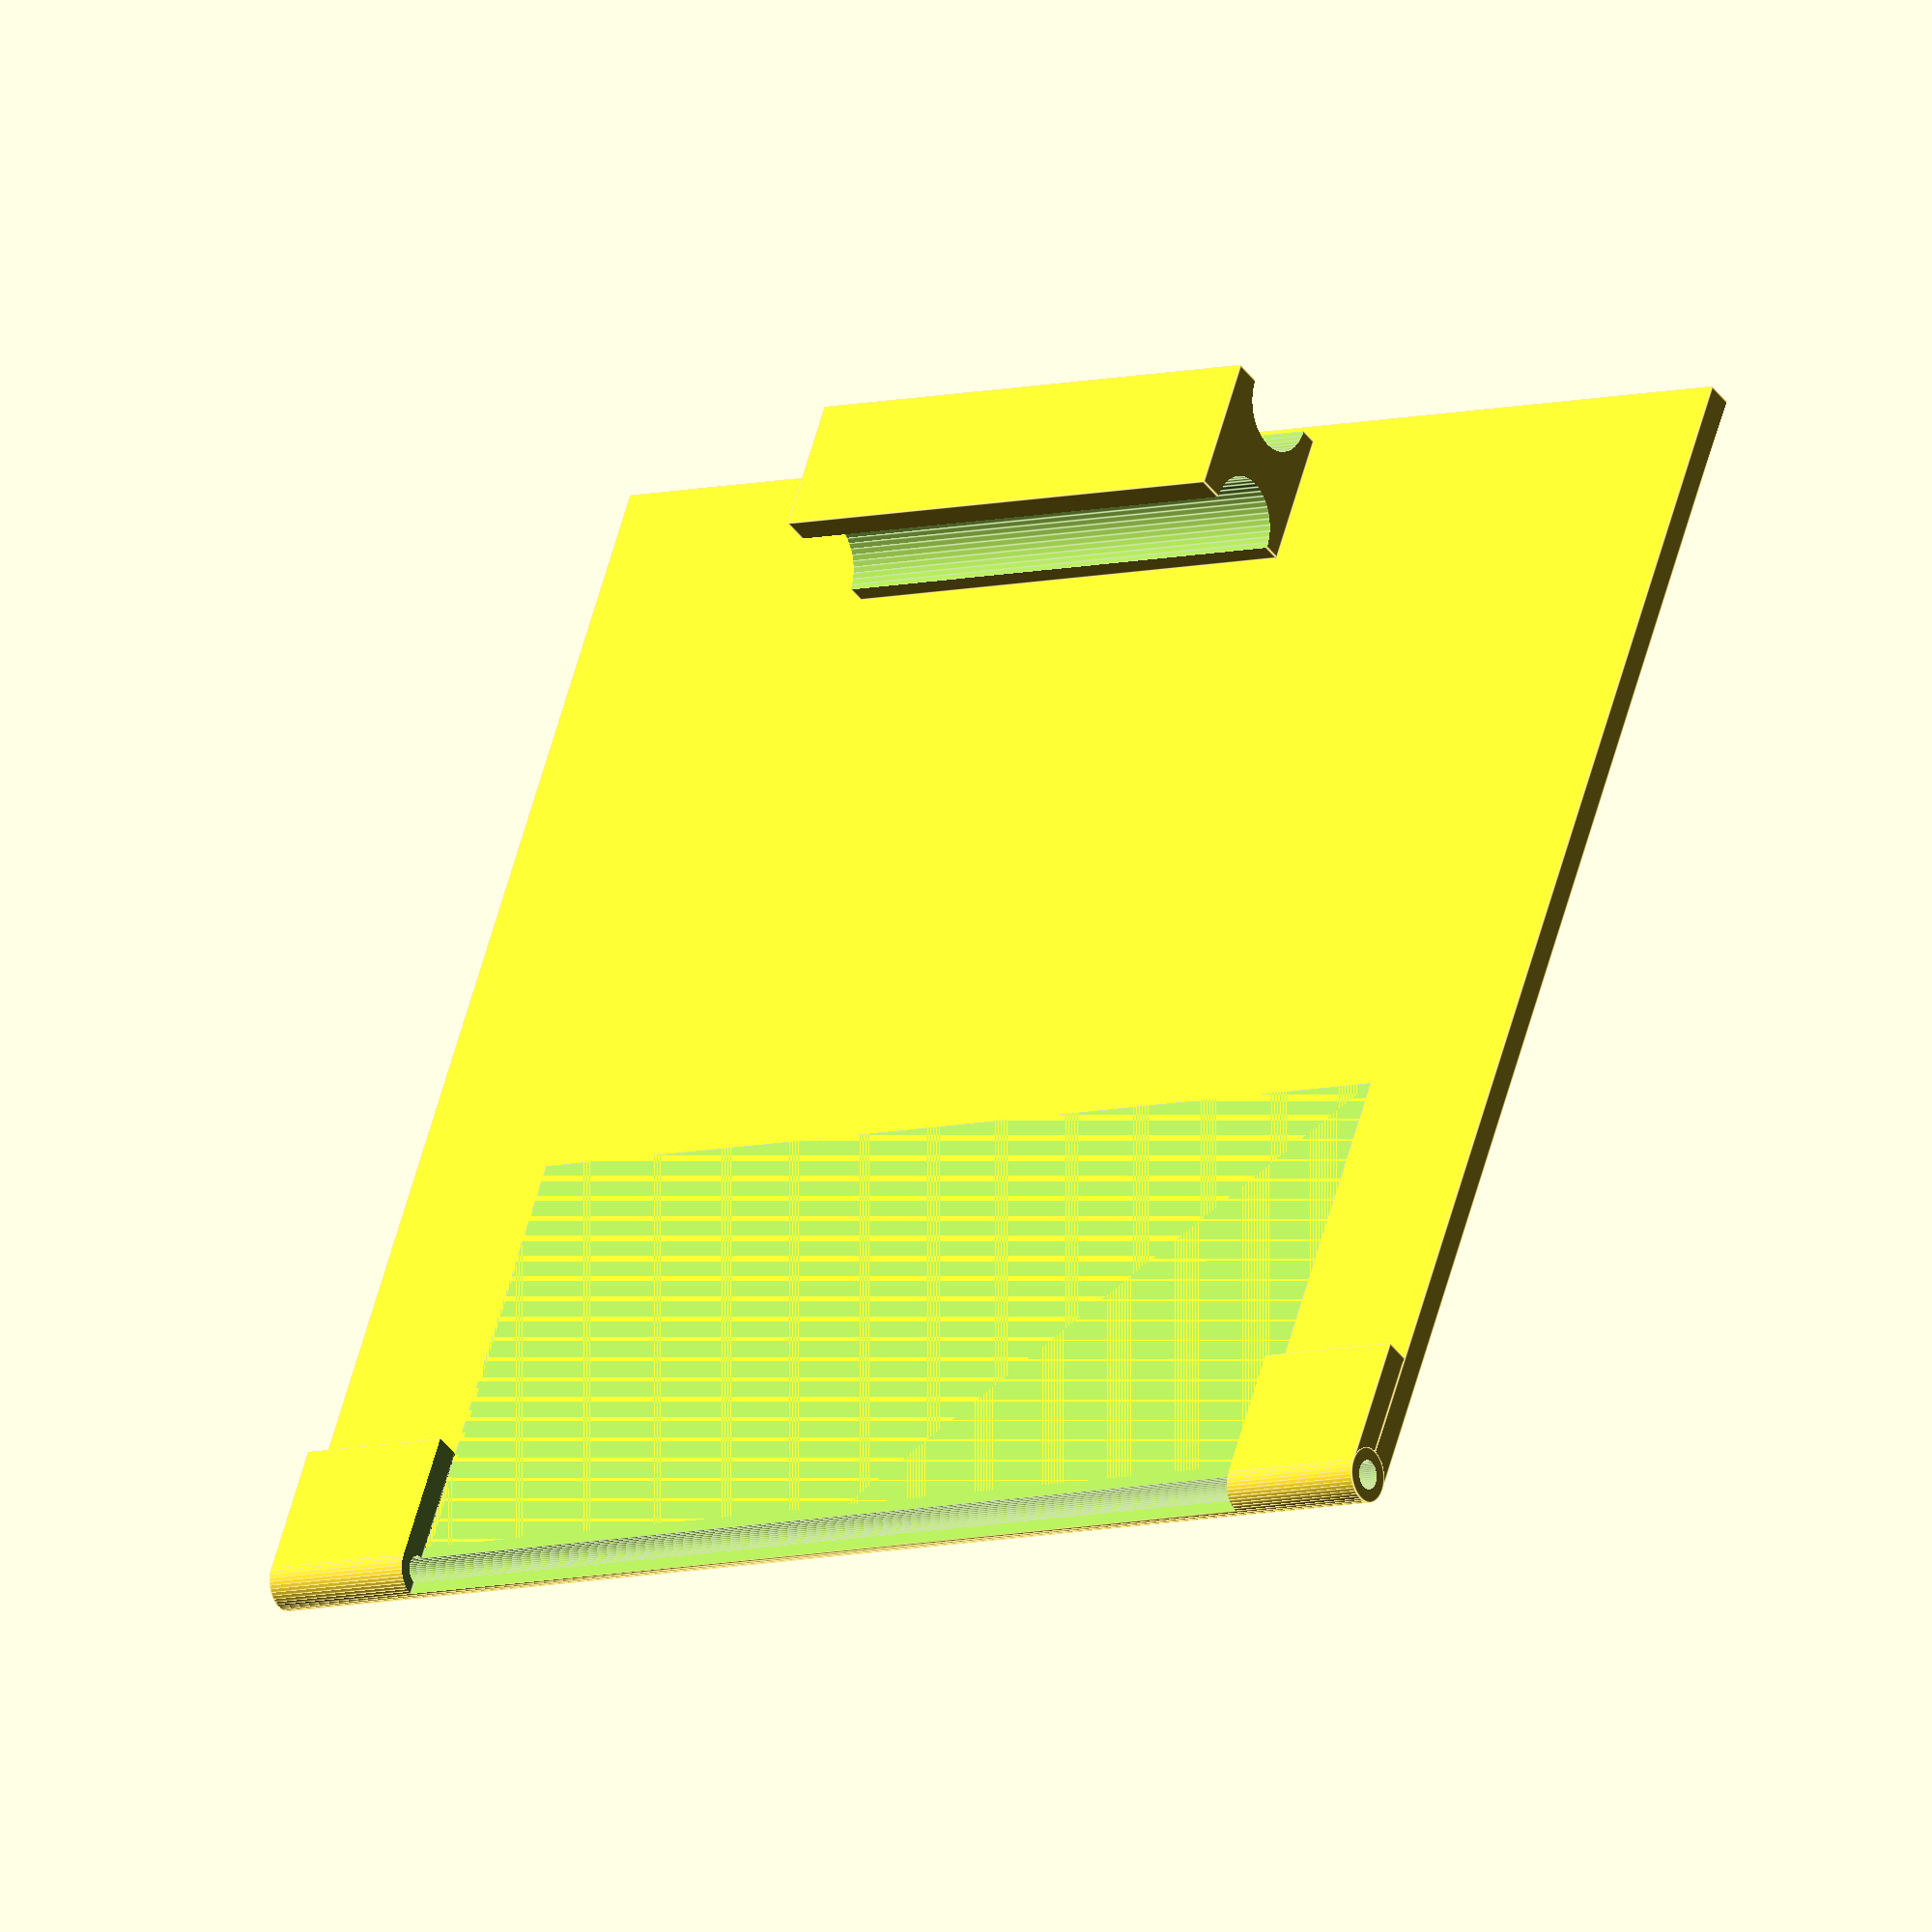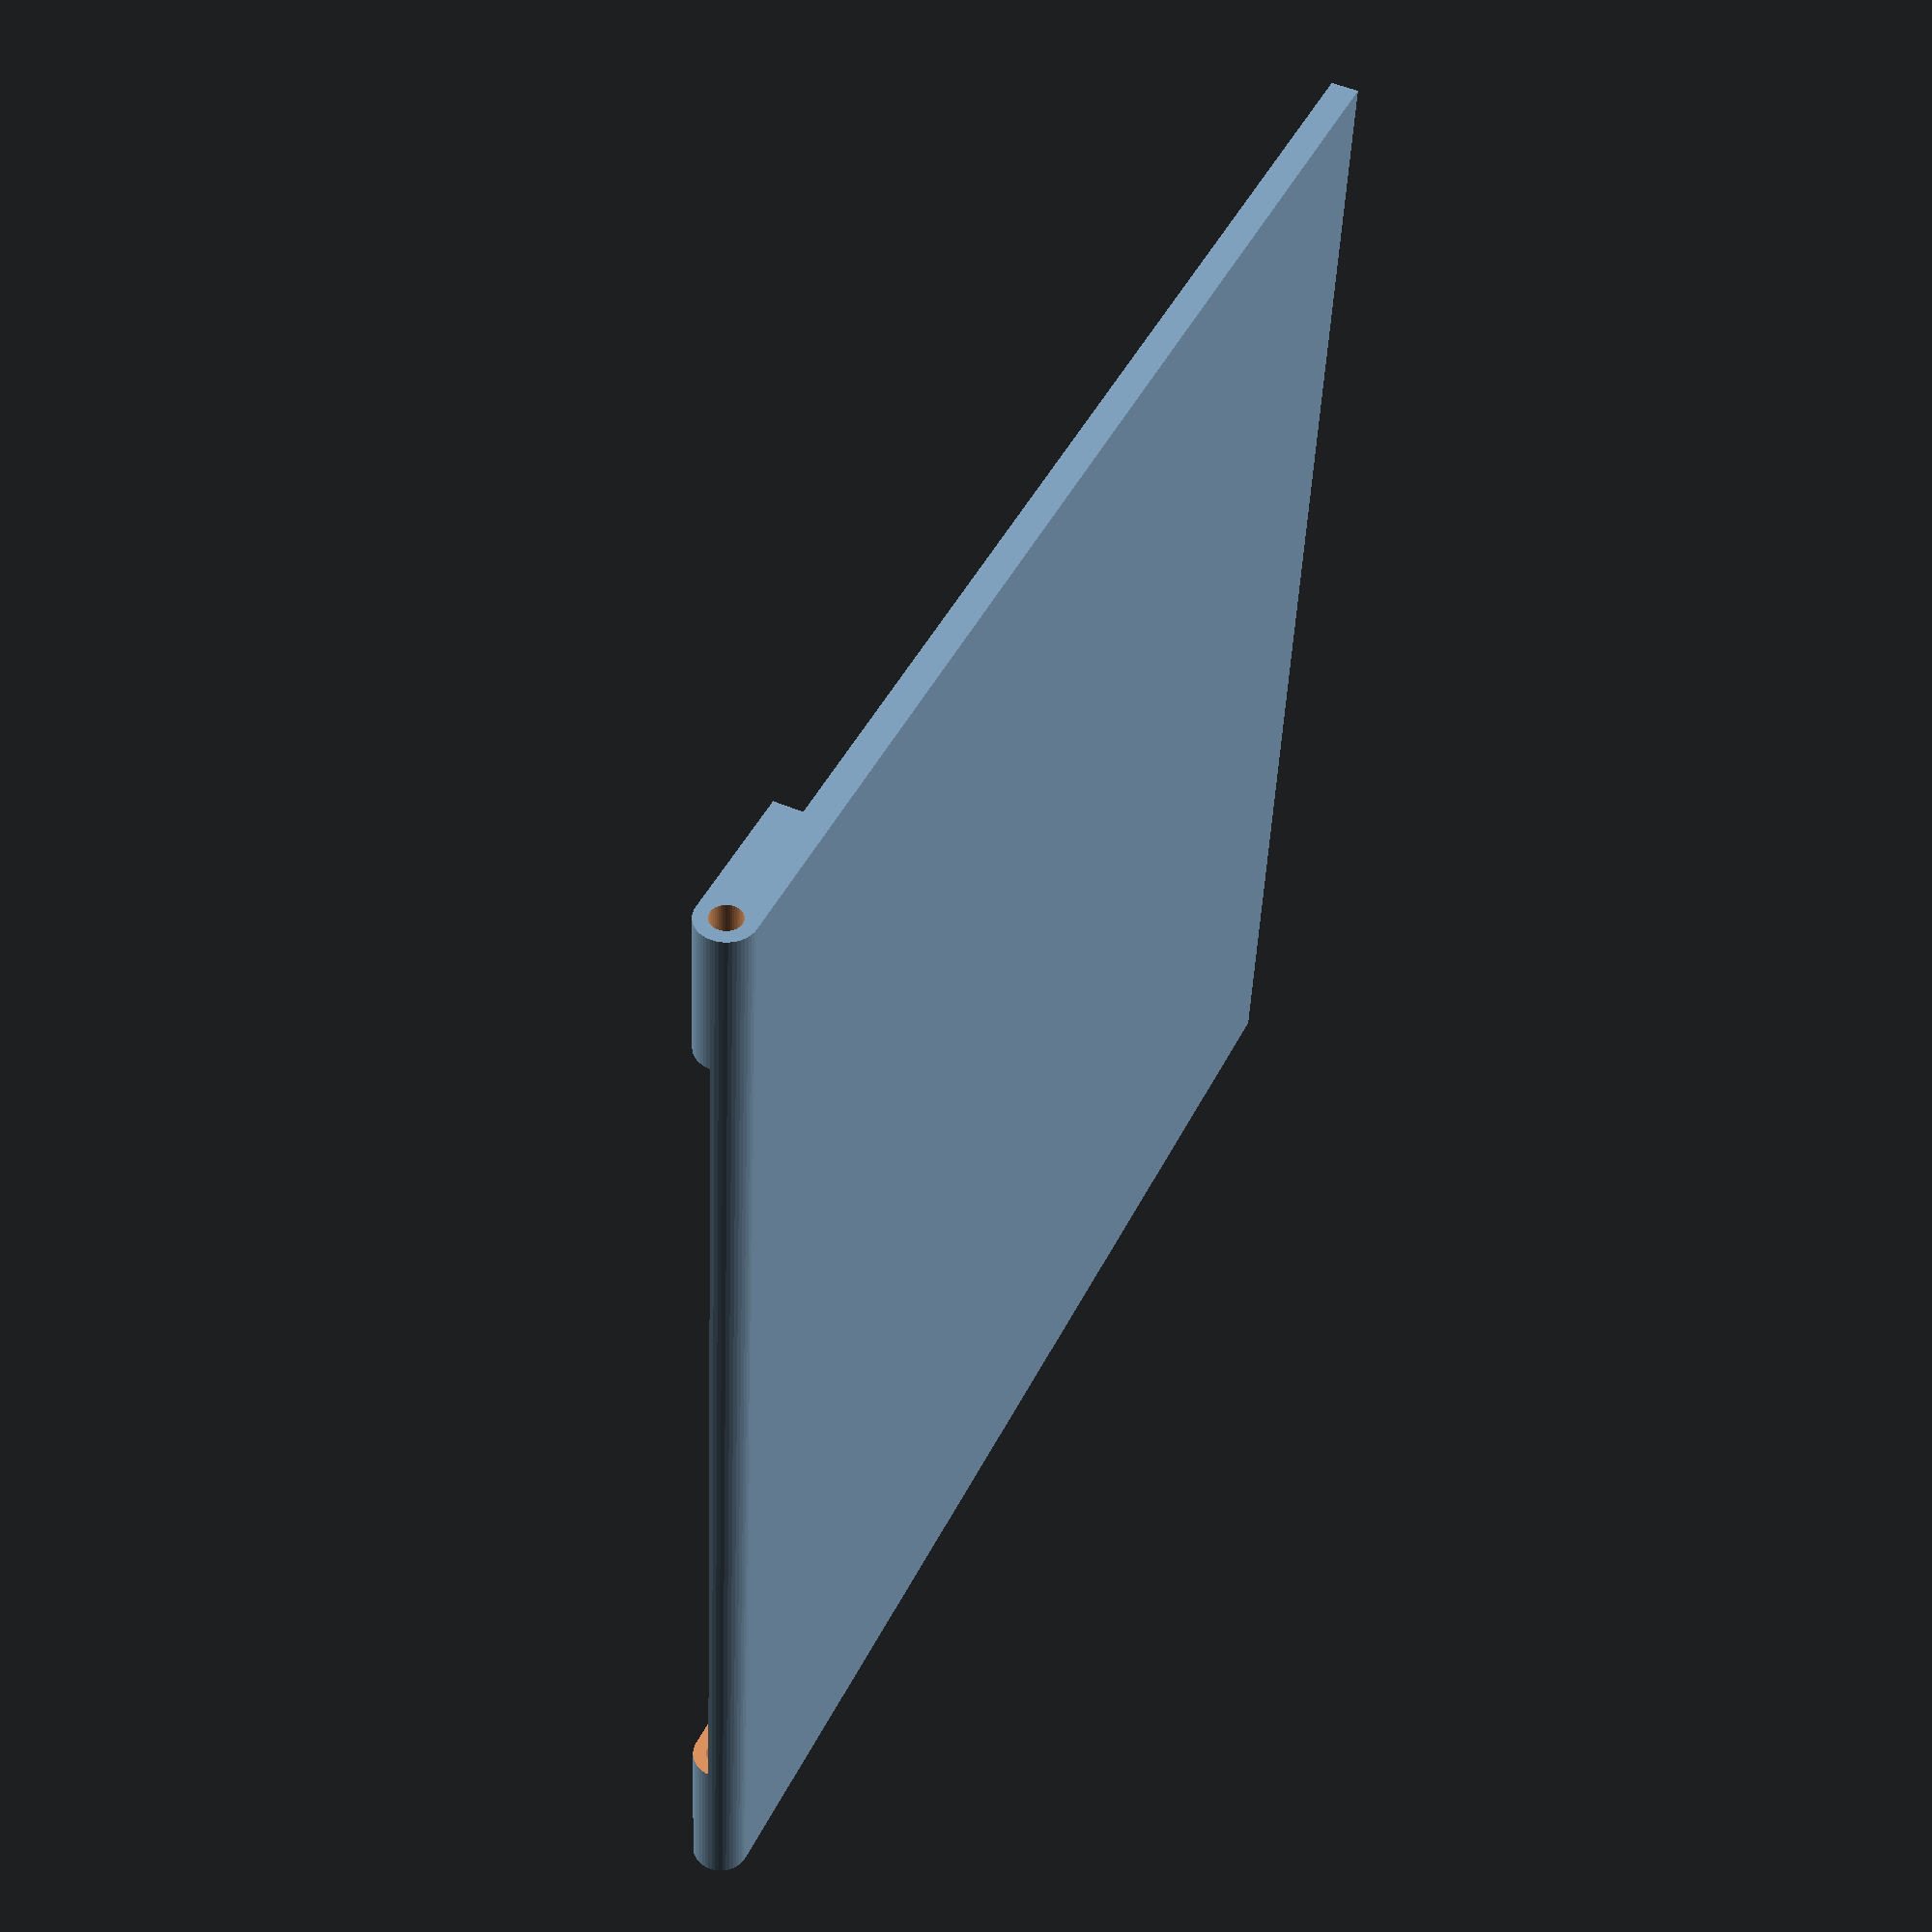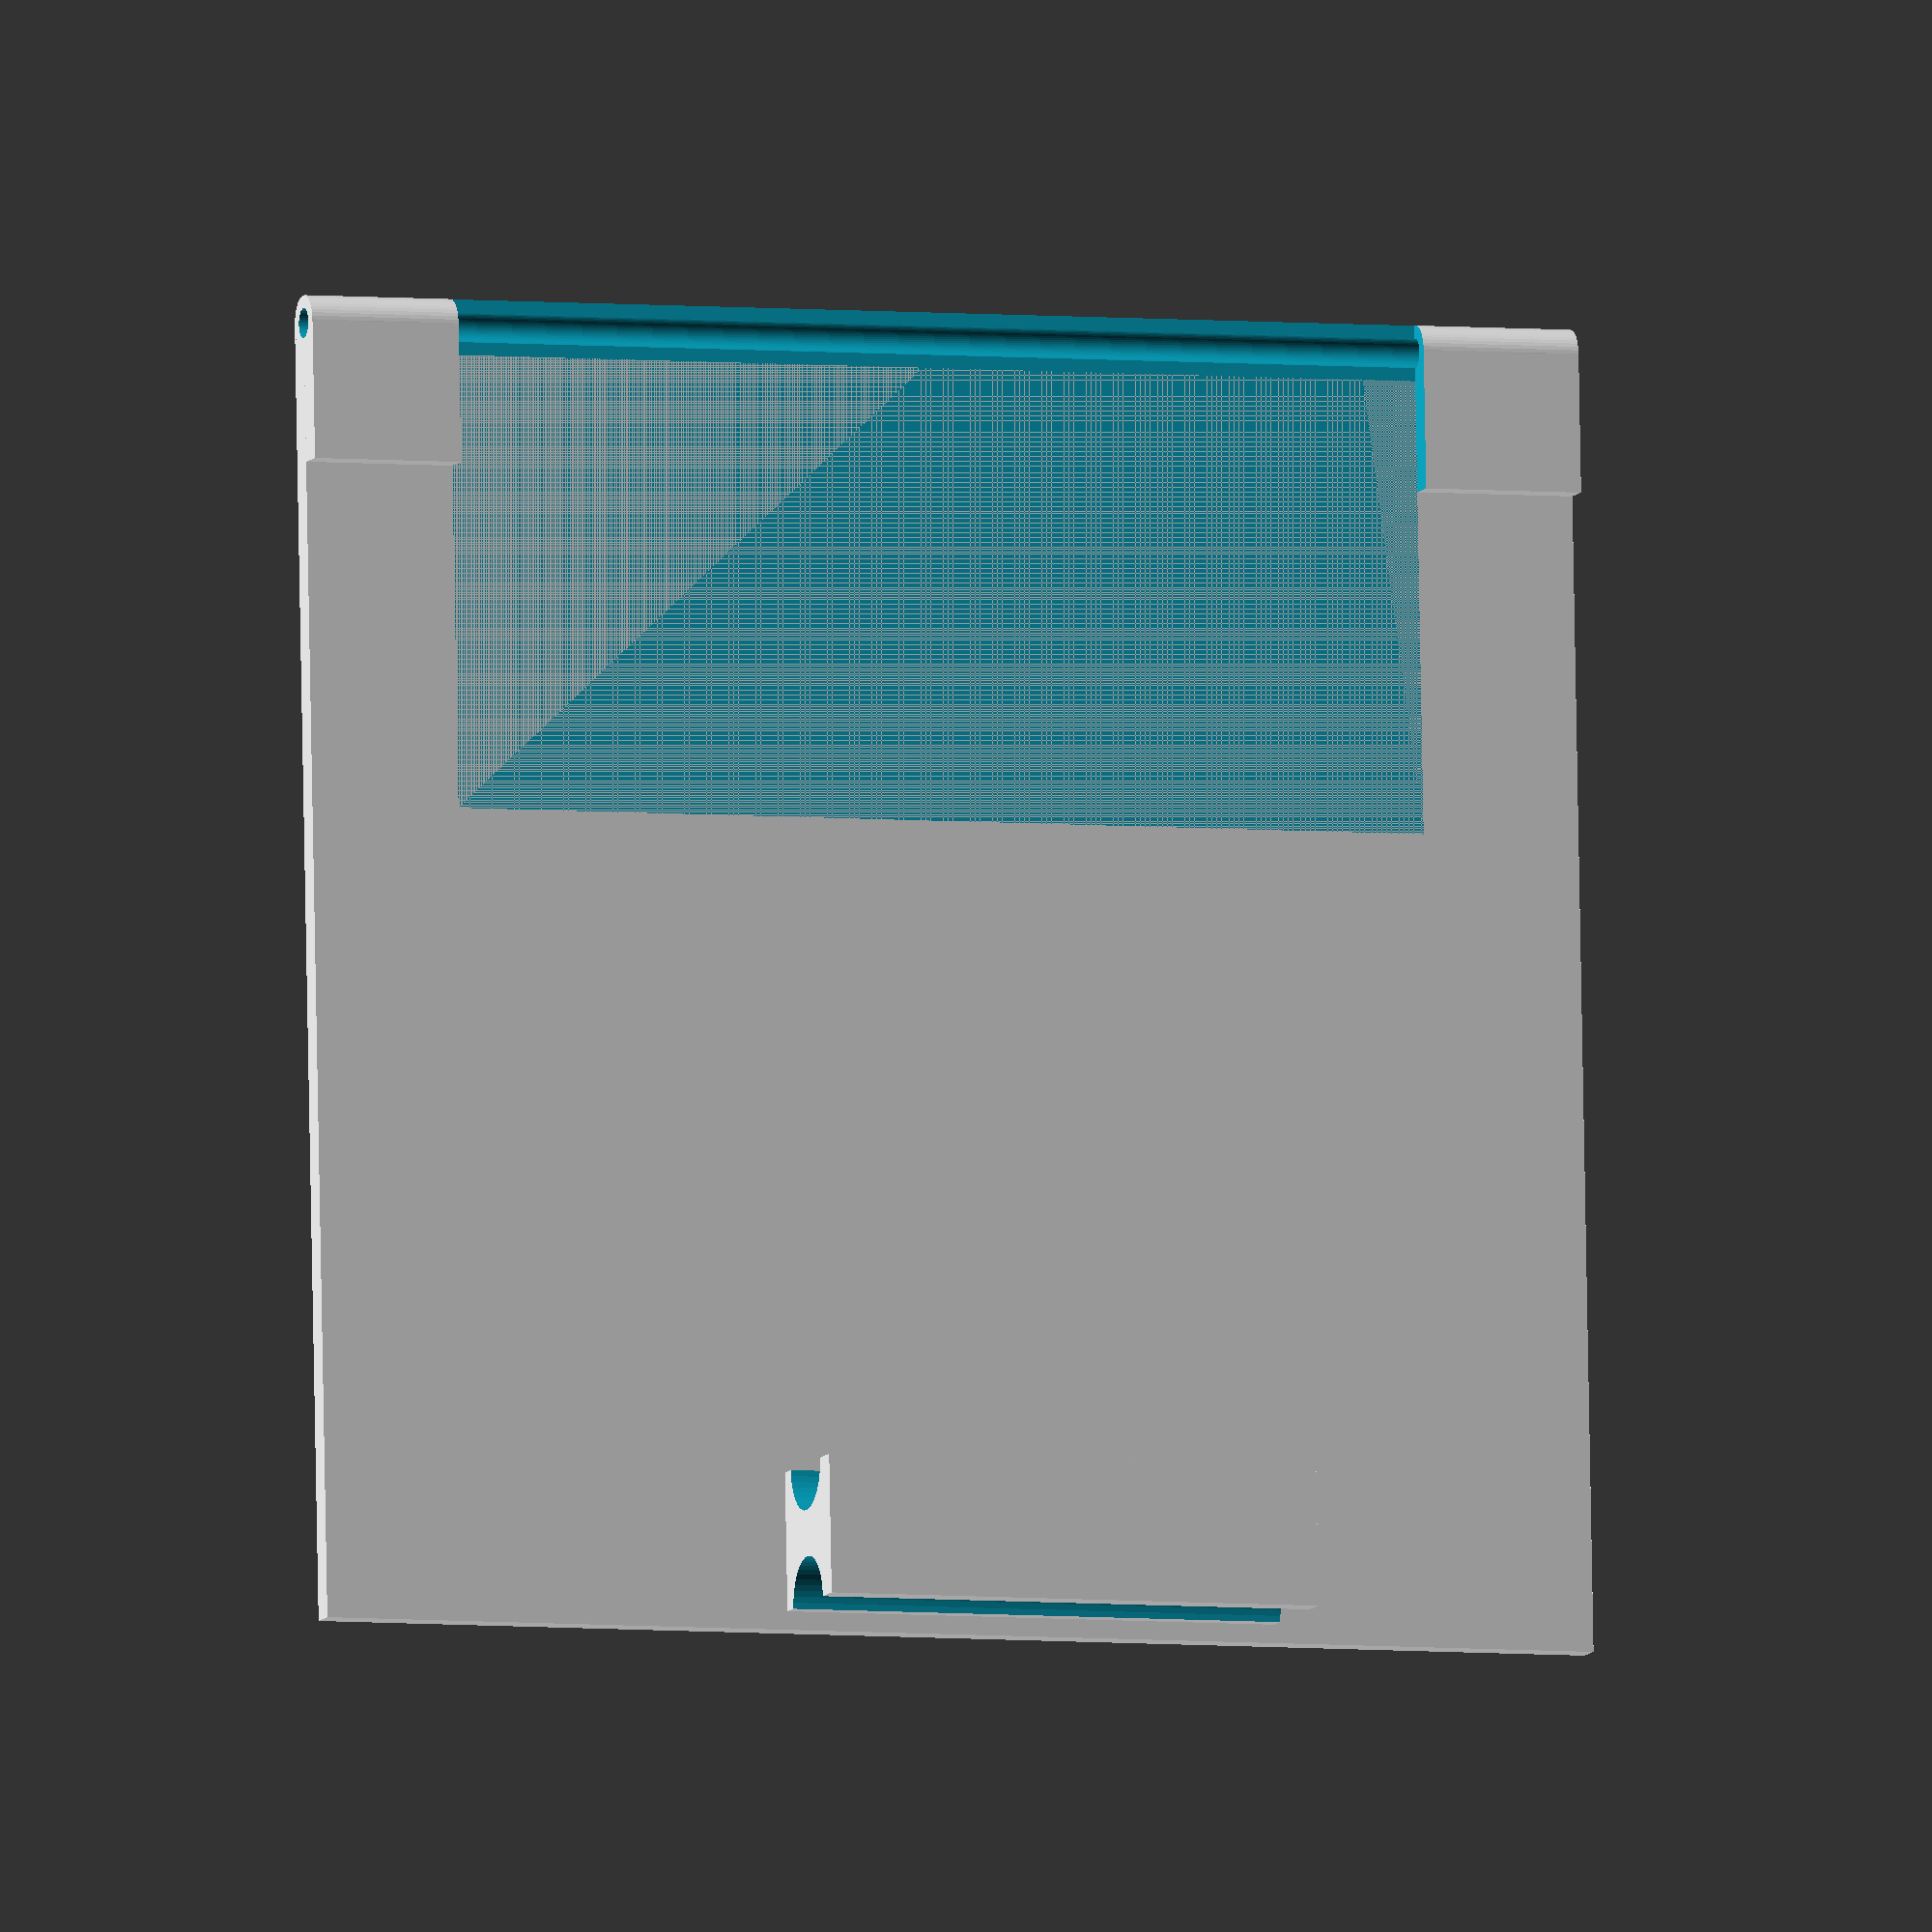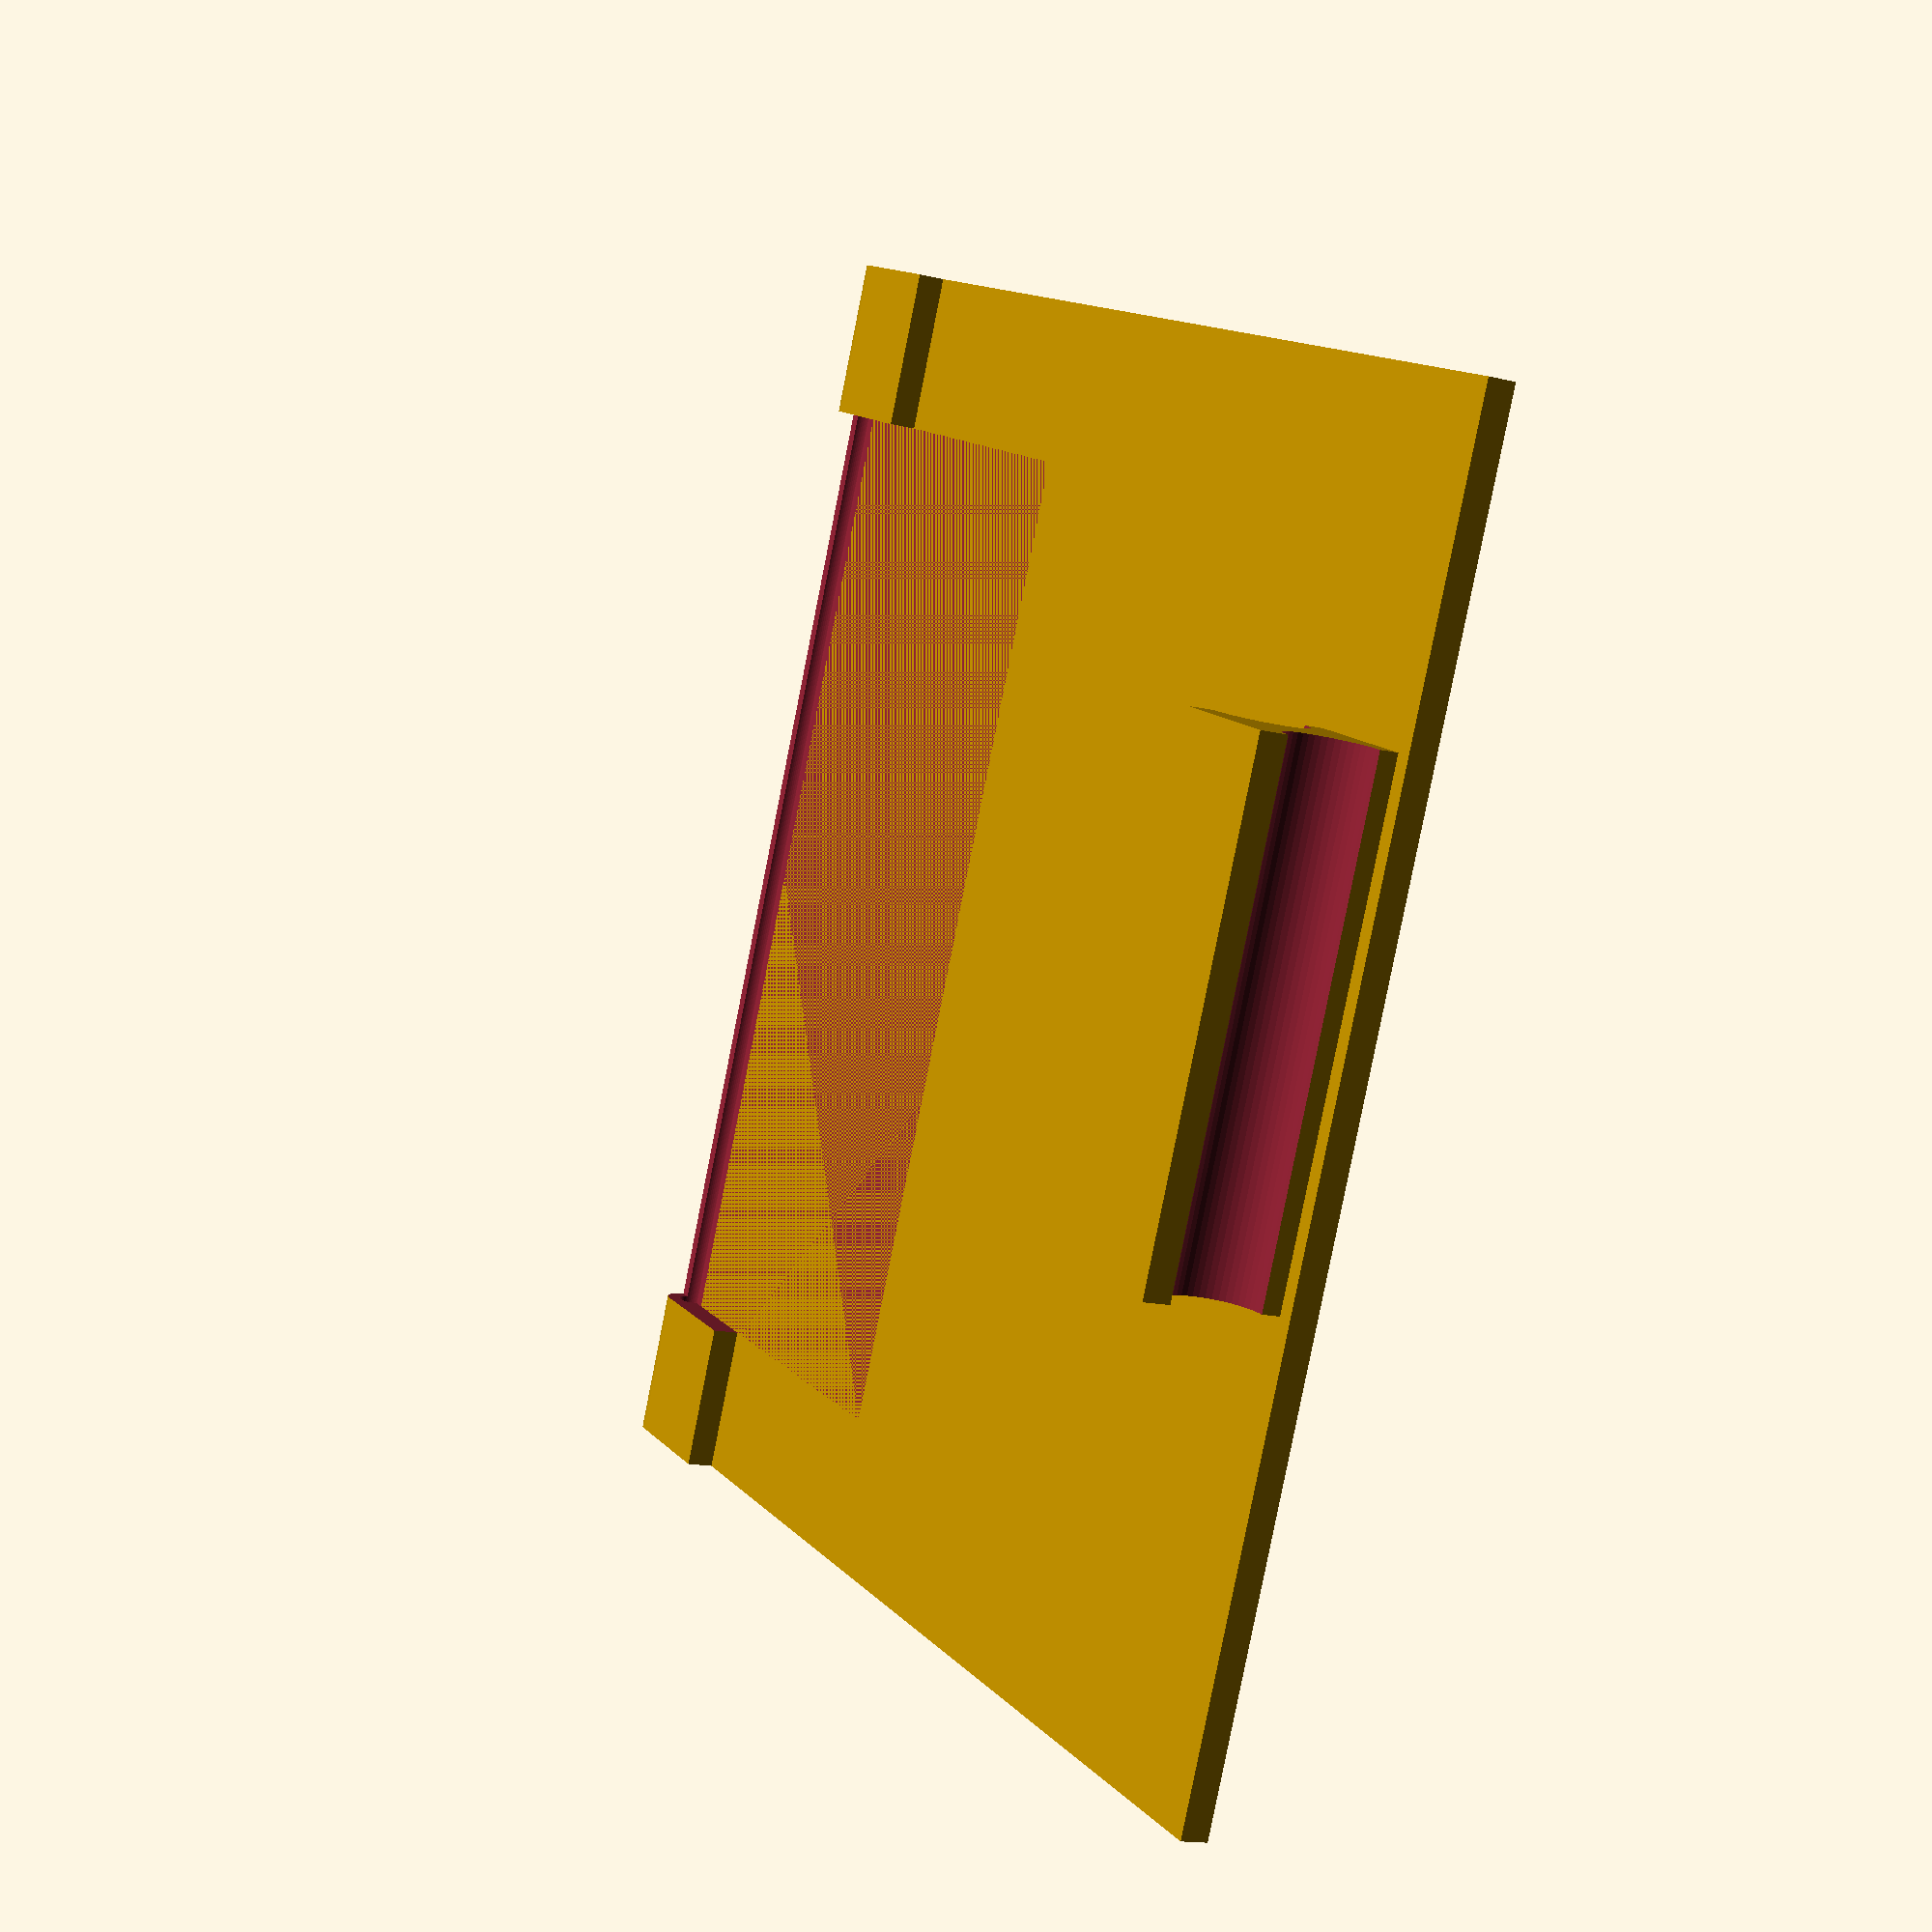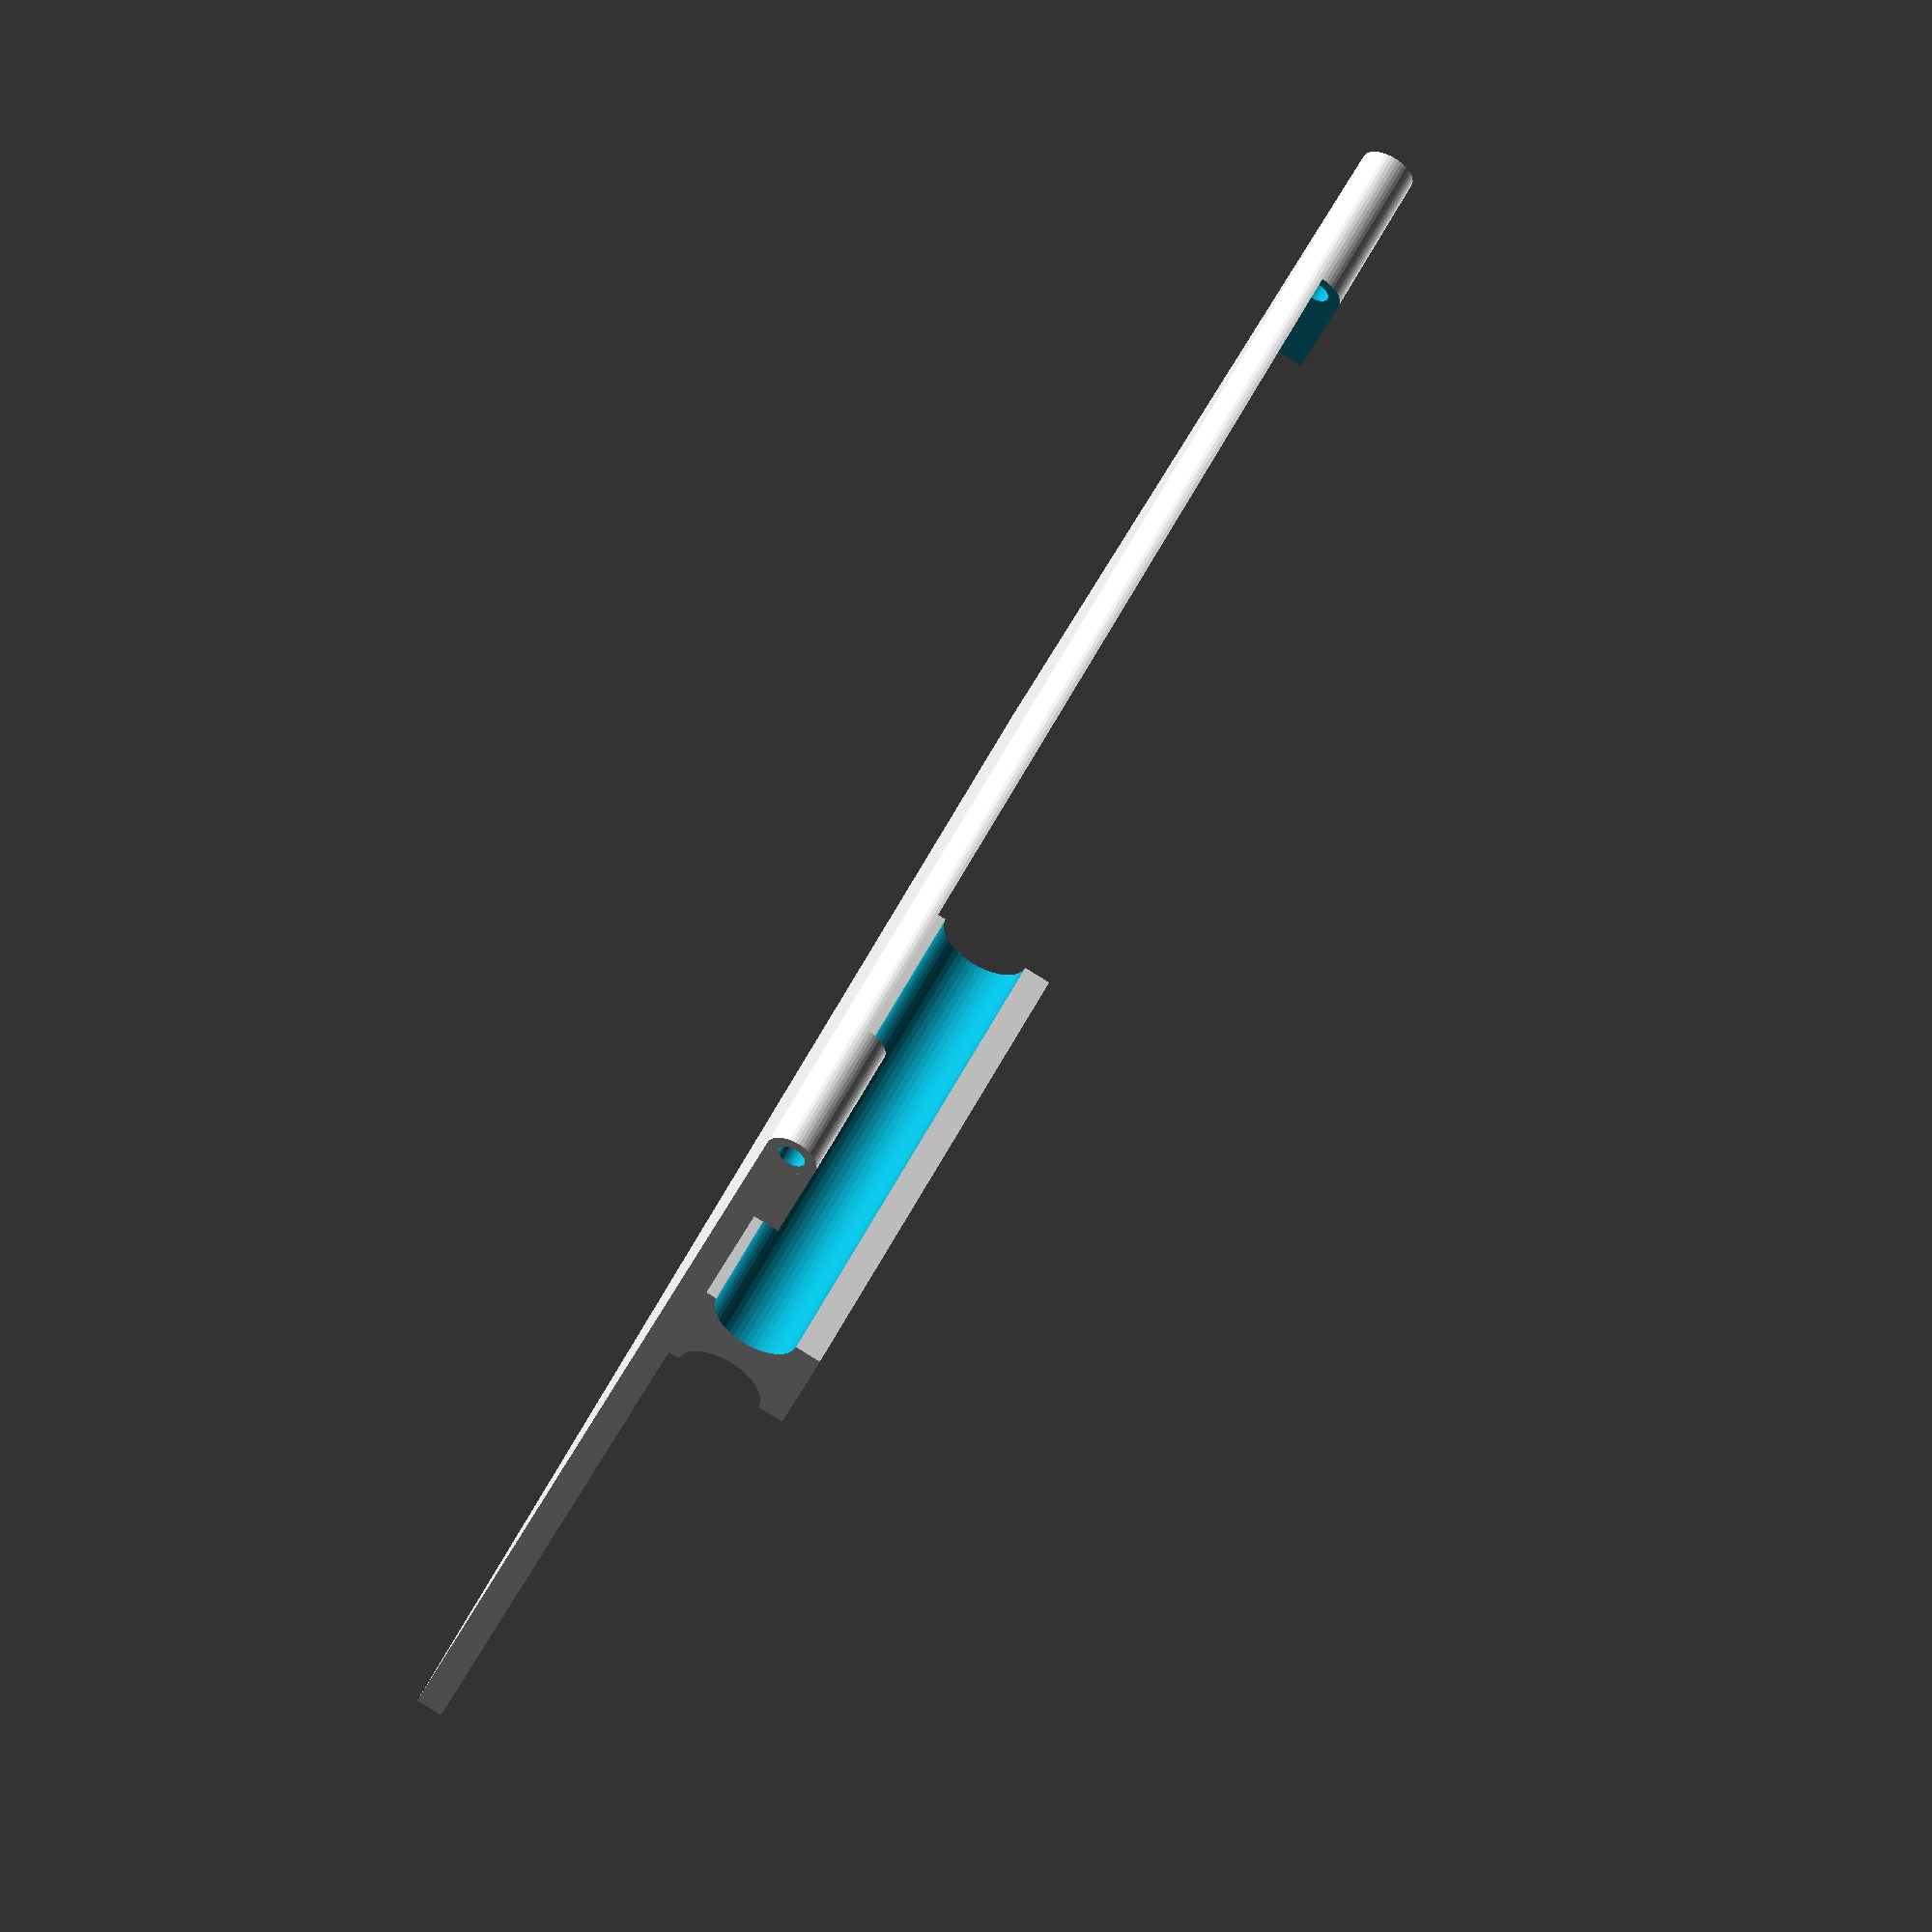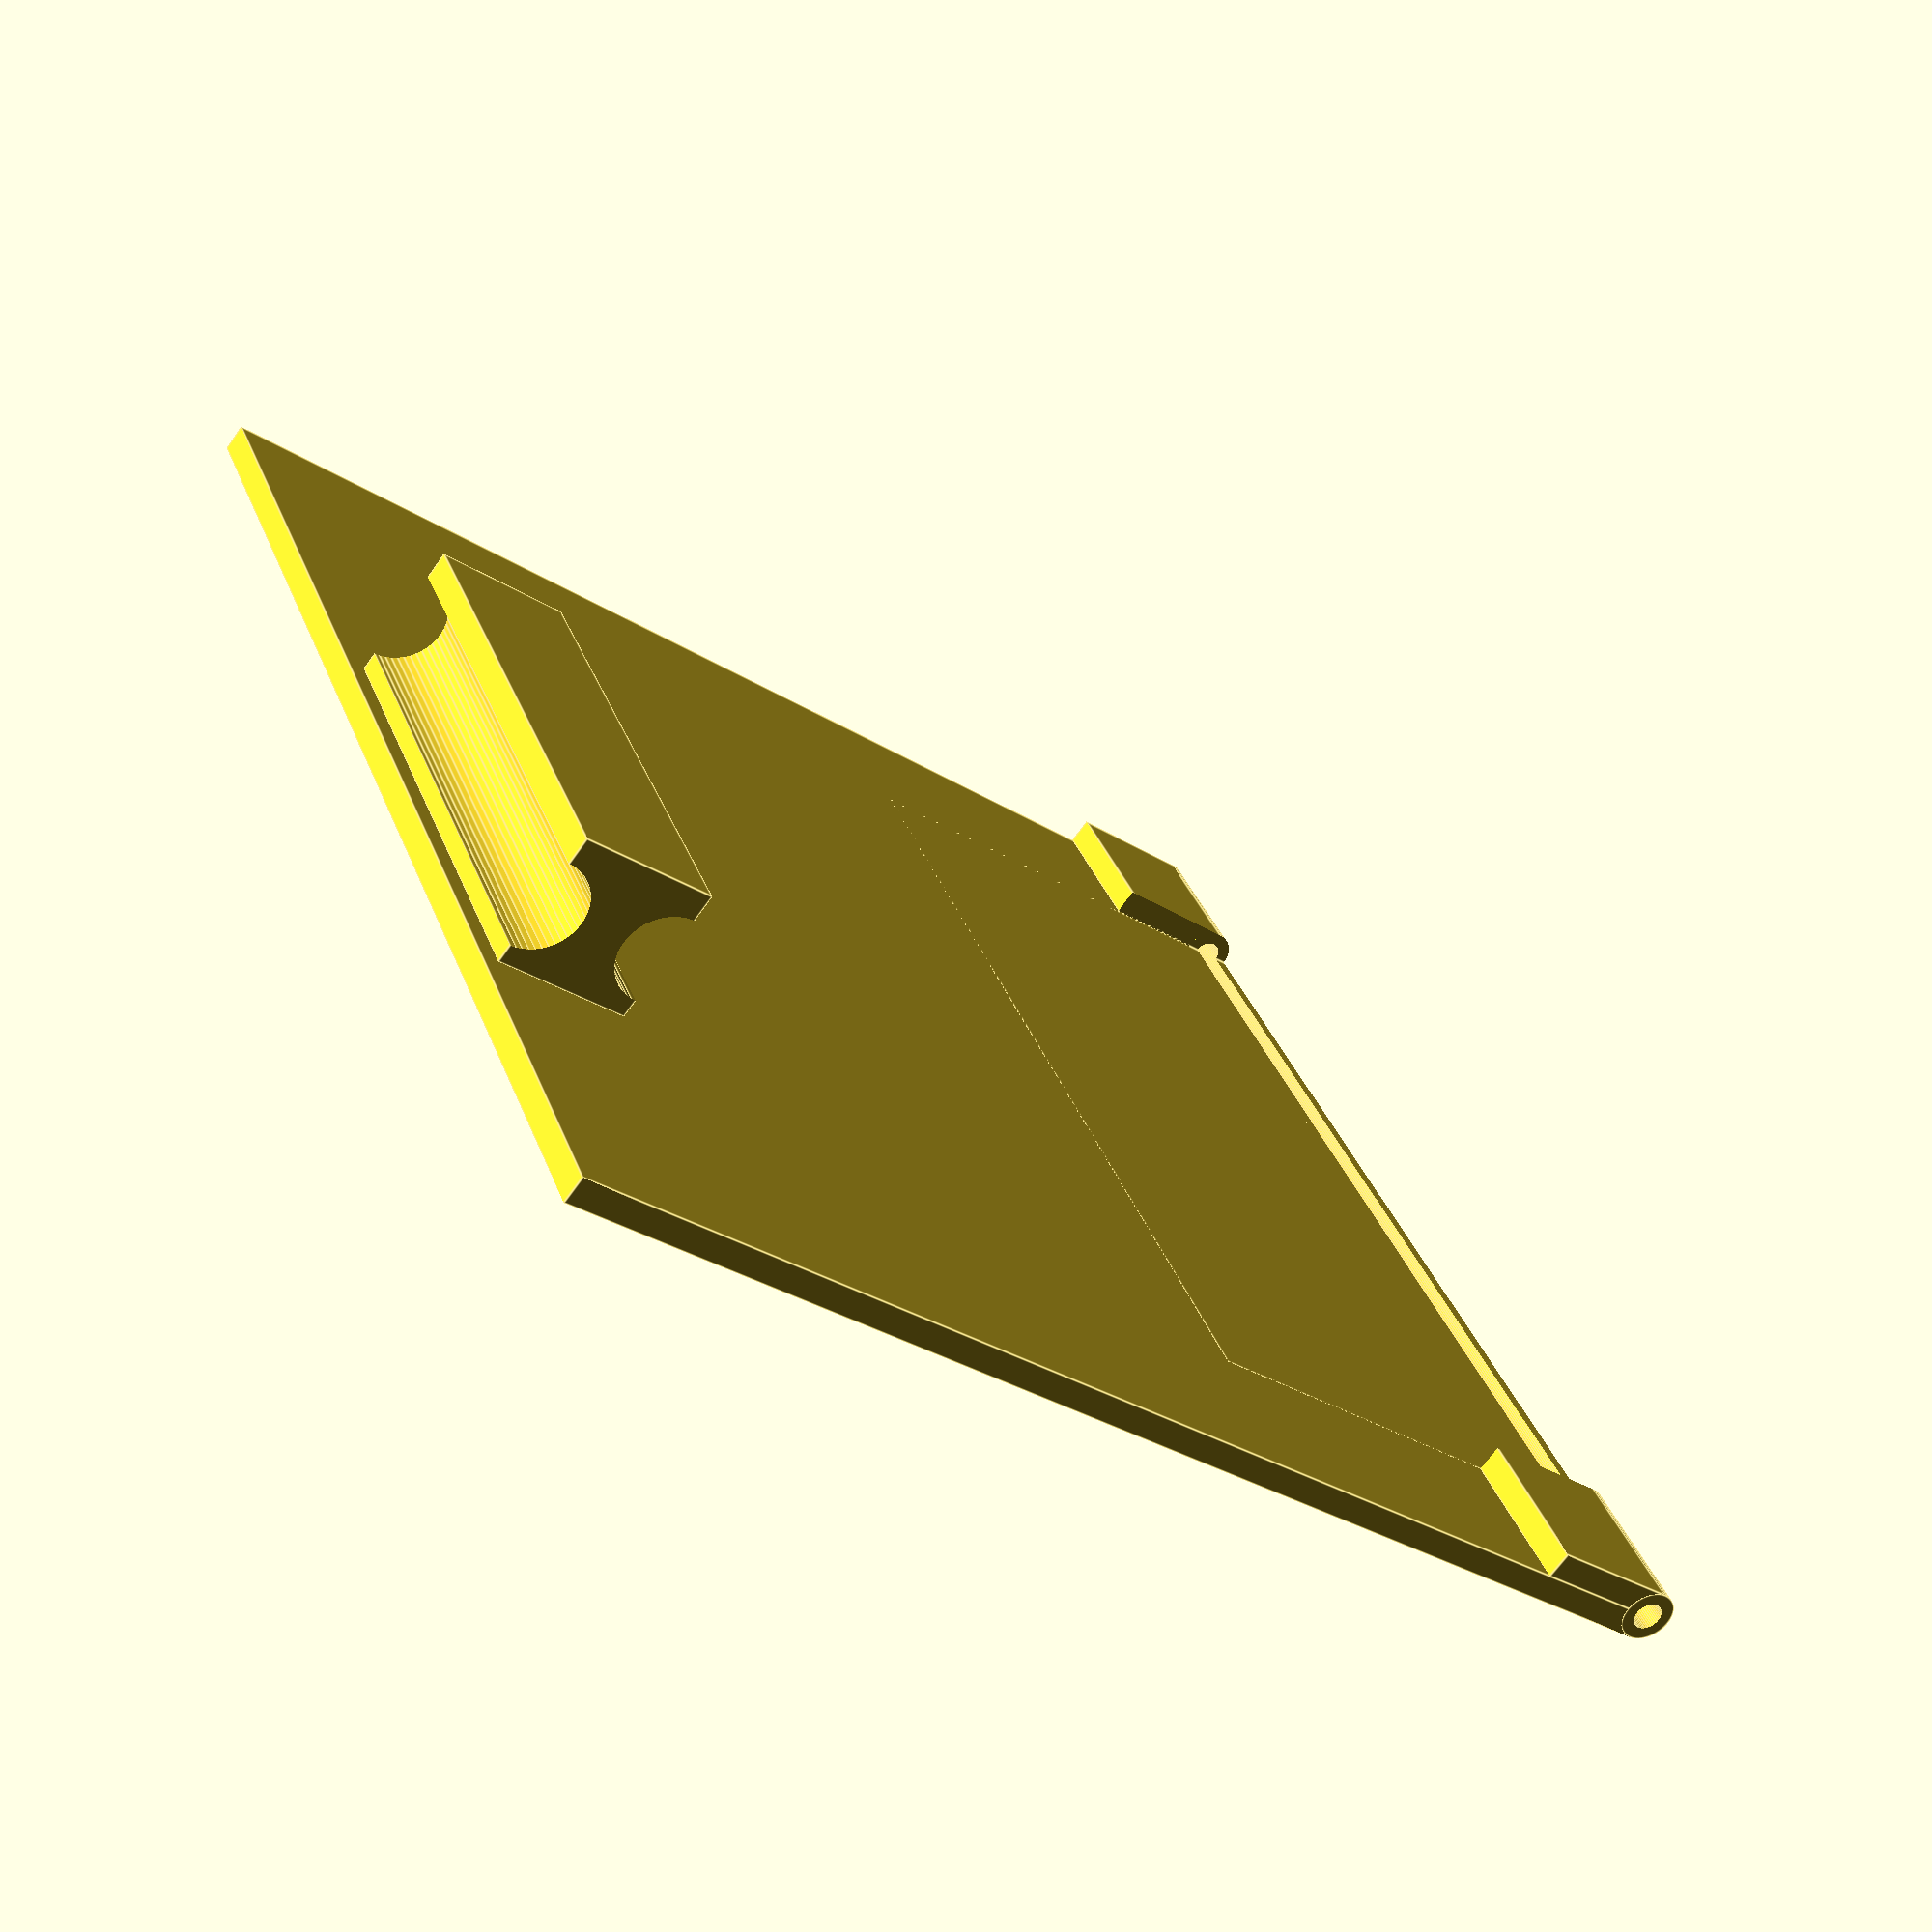
<openscad>
$fn =48;
wall_thickness = 3;
wall_width = 150;
wall_offset = 0.5;



//// hinge support
difference(){
translate([0,wall_thickness,wall_thickness]){
    
    cube([wall_width-2*wall_thickness-2*wall_offset,15,wall_thickness]);
    
}

rotate([0,90,0]){
    translate([-wall_thickness,wall_thickness,-5]){
        difference(){
            cylinder(d = wall_thickness*2, h = wall_width);  
        }
            }
        }
        
translate([wall_width/2-wall_thickness,5,wall_thickness*2+wall_thickness/2-1]){
    
    cube([110-2*wall_offset,100,wall_thickness+5],center = true);
    
}
    }
    
/////////////////////////////////////////////////
difference(){
translate([0,wall_thickness,0])
cube([wall_width-2*wall_thickness-2*wall_offset,wall_width-3*wall_thickness - 2*wall_offset,wall_thickness]);

rotate([0,90,0]){
    translate([-wall_thickness,wall_thickness,-5]){
        difference(){
            cylinder(d = wall_thickness*2, h = wall_width);  
        }
            }
        }
    }

difference(){
rotate([0,90,0]){
   translate([-wall_thickness,wall_thickness,0]){
     difference(){
        cylinder(d = wall_thickness*2, h = wall_width-2*wall_thickness - 2* wall_offset);
         
         translate([0,0,-5])
            cylinder(d = 3.2, 2*wall_width);  
      }
        }
        
}
translate([wall_width/2-wall_thickness,5,wall_thickness*2+wall_thickness/2-0.5]){
    
    cube([110-2*wall_offset,100,wall_thickness+5],center = true);
    
}
}

// handle
translate([(wall_width-wall_thickness*2)/4,wall_width-8*wall_thickness,wall_thickness])
    difference(){
        cube([55,15,15]);
        translate([-5,0,7]){
        rotate([0,90,0]){
            
            cylinder(h = 100, r = 5);
            }
        }
         translate([-5,15,7]){   
            rotate([0,90,0]){
            
            cylinder(h = 100, r = 5);
            }
        }
    }
</openscad>
<views>
elev=39.9 azim=18.0 roll=31.5 proj=o view=edges
elev=129.4 azim=84.7 roll=64.7 proj=p view=wireframe
elev=8.2 azim=178.9 roll=341.6 proj=o view=solid
elev=195.5 azim=295.4 roll=116.9 proj=p view=wireframe
elev=89.2 azim=31.0 roll=238.6 proj=o view=solid
elev=68.8 azim=246.5 roll=324.6 proj=p view=edges
</views>
